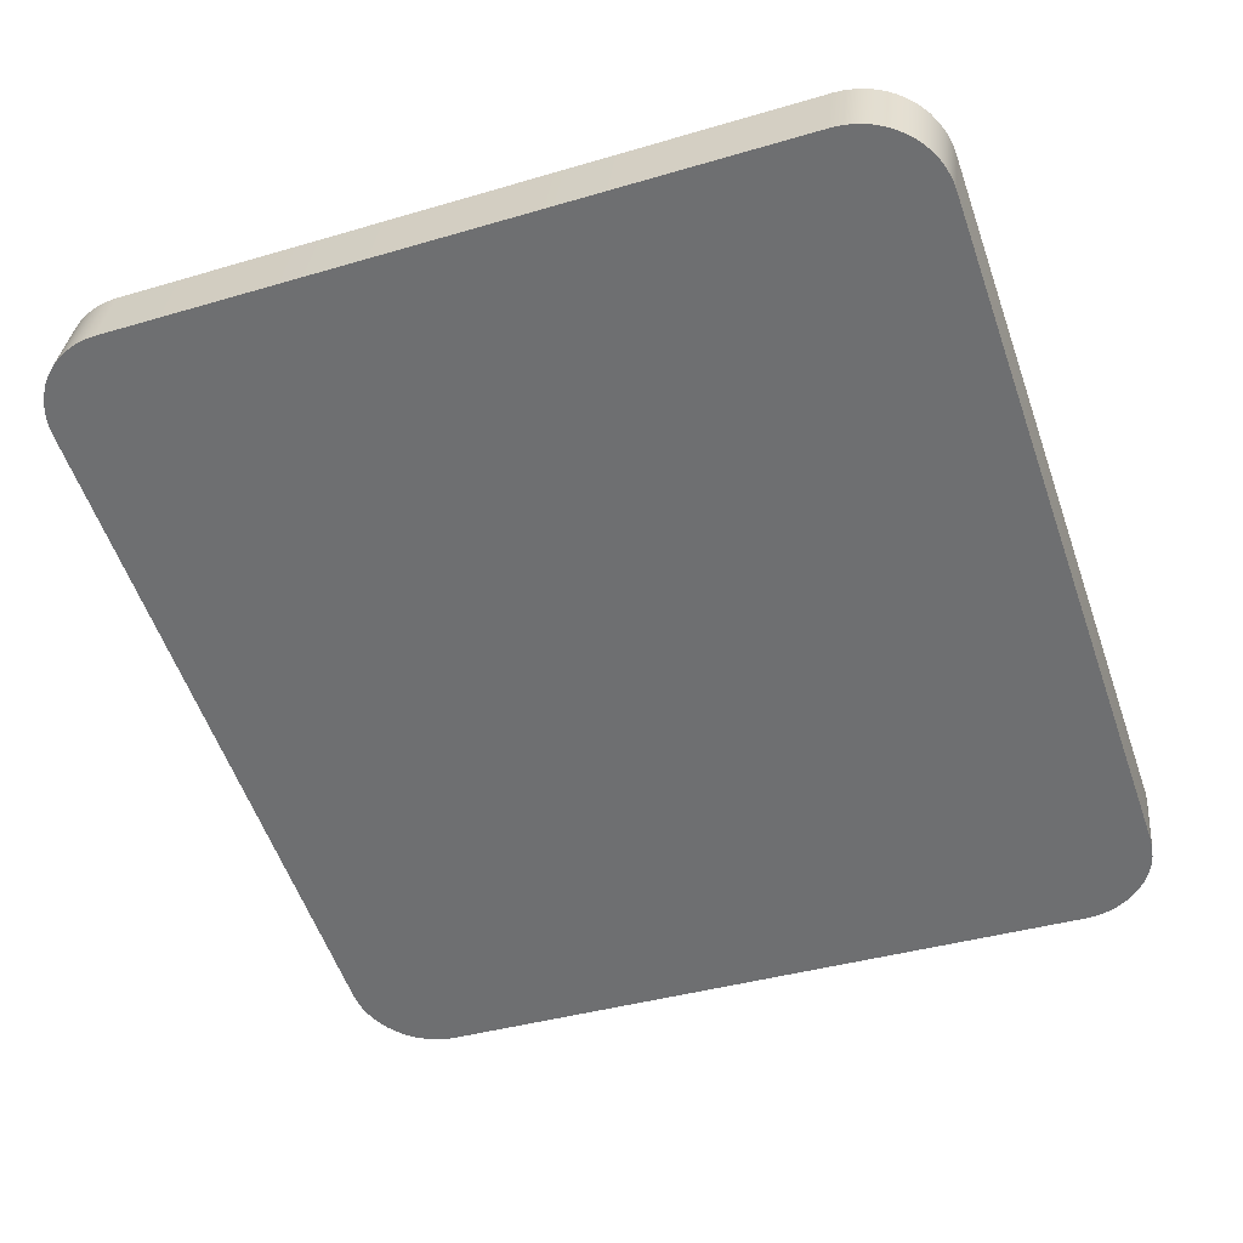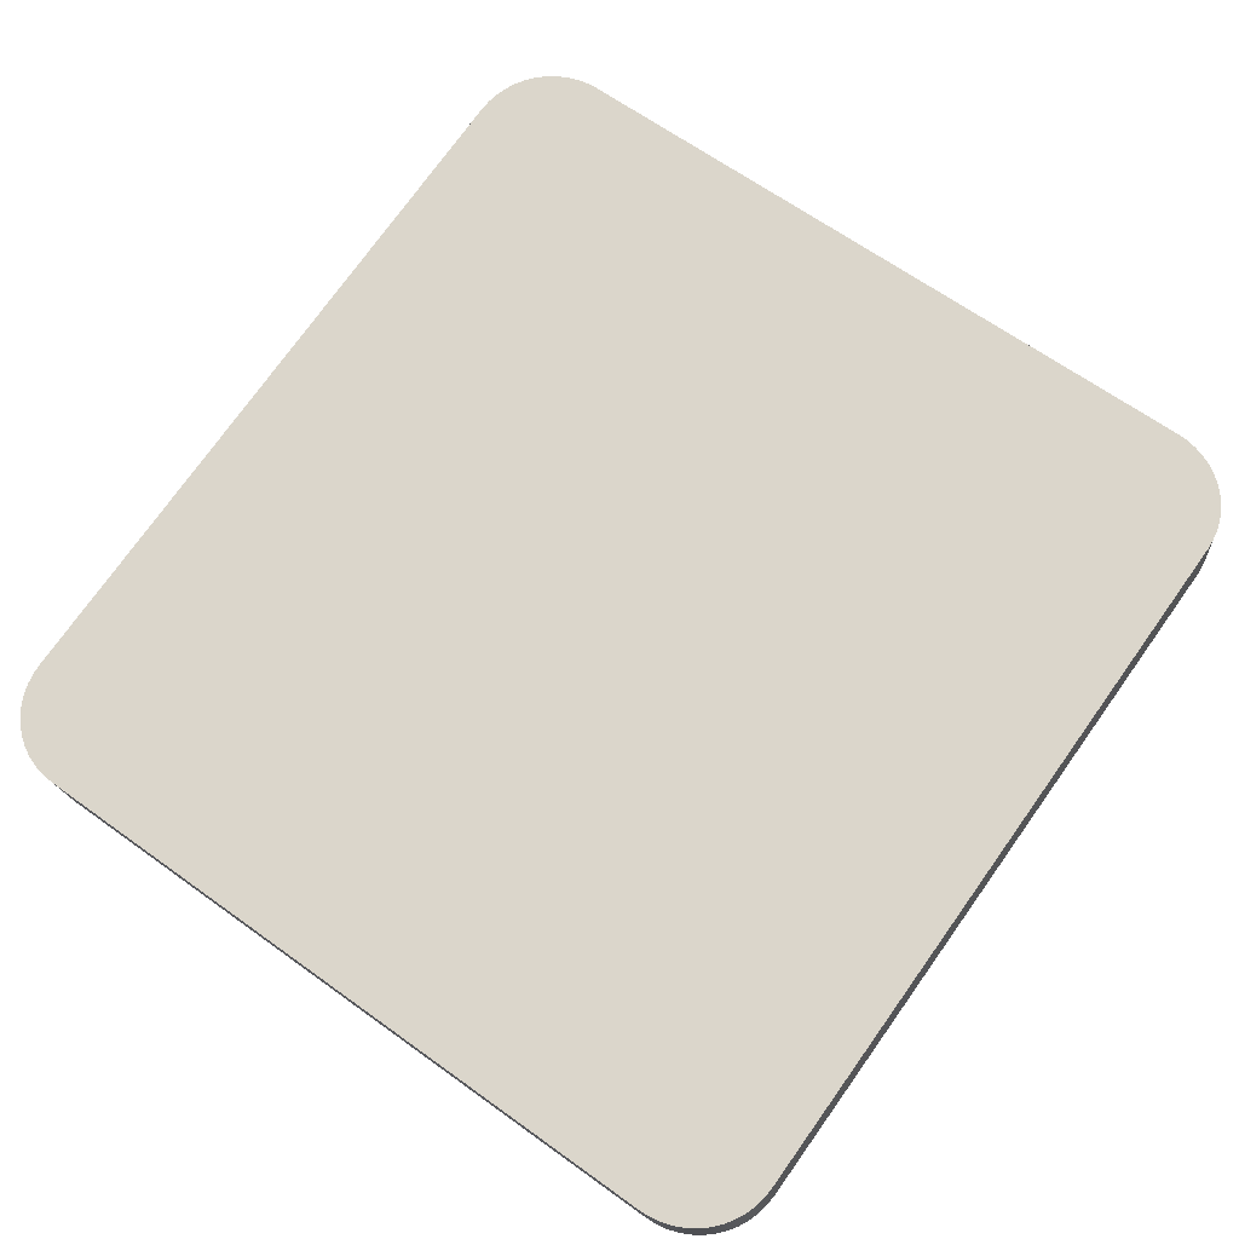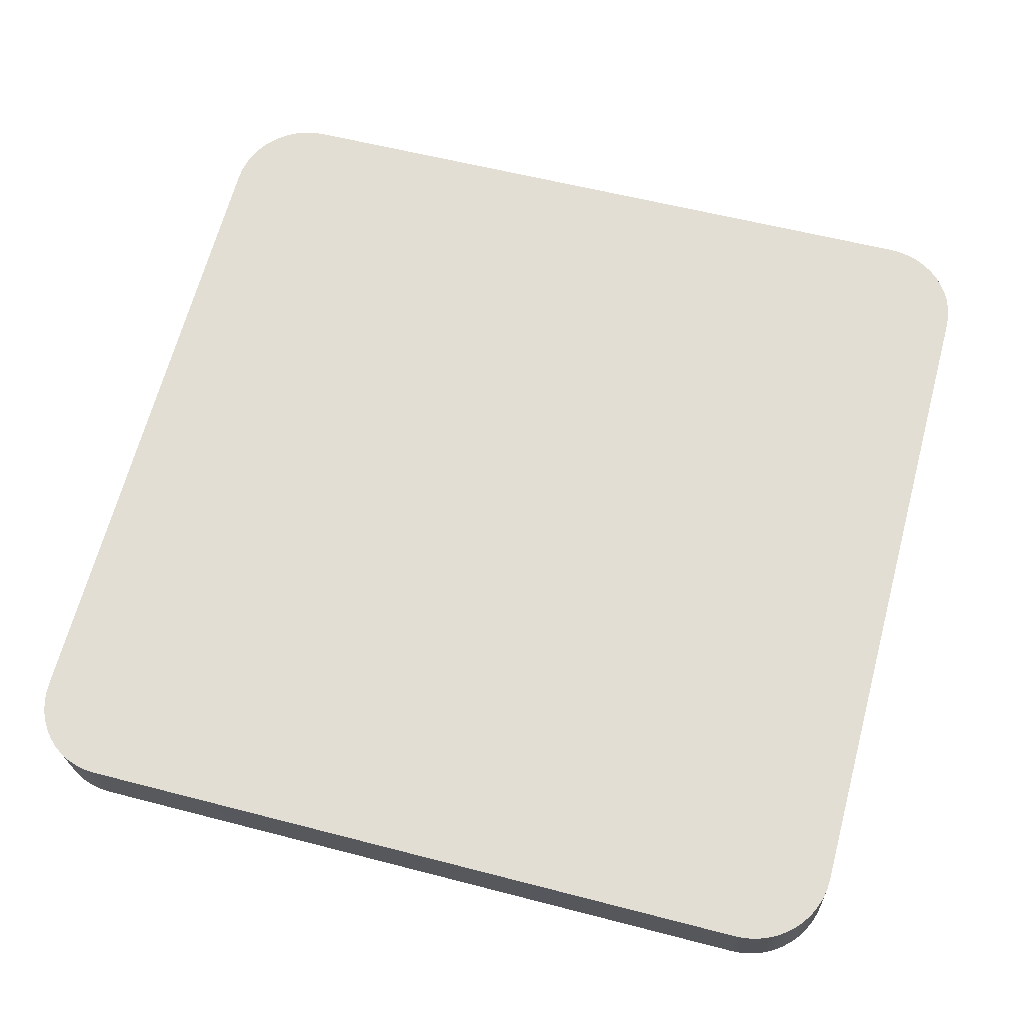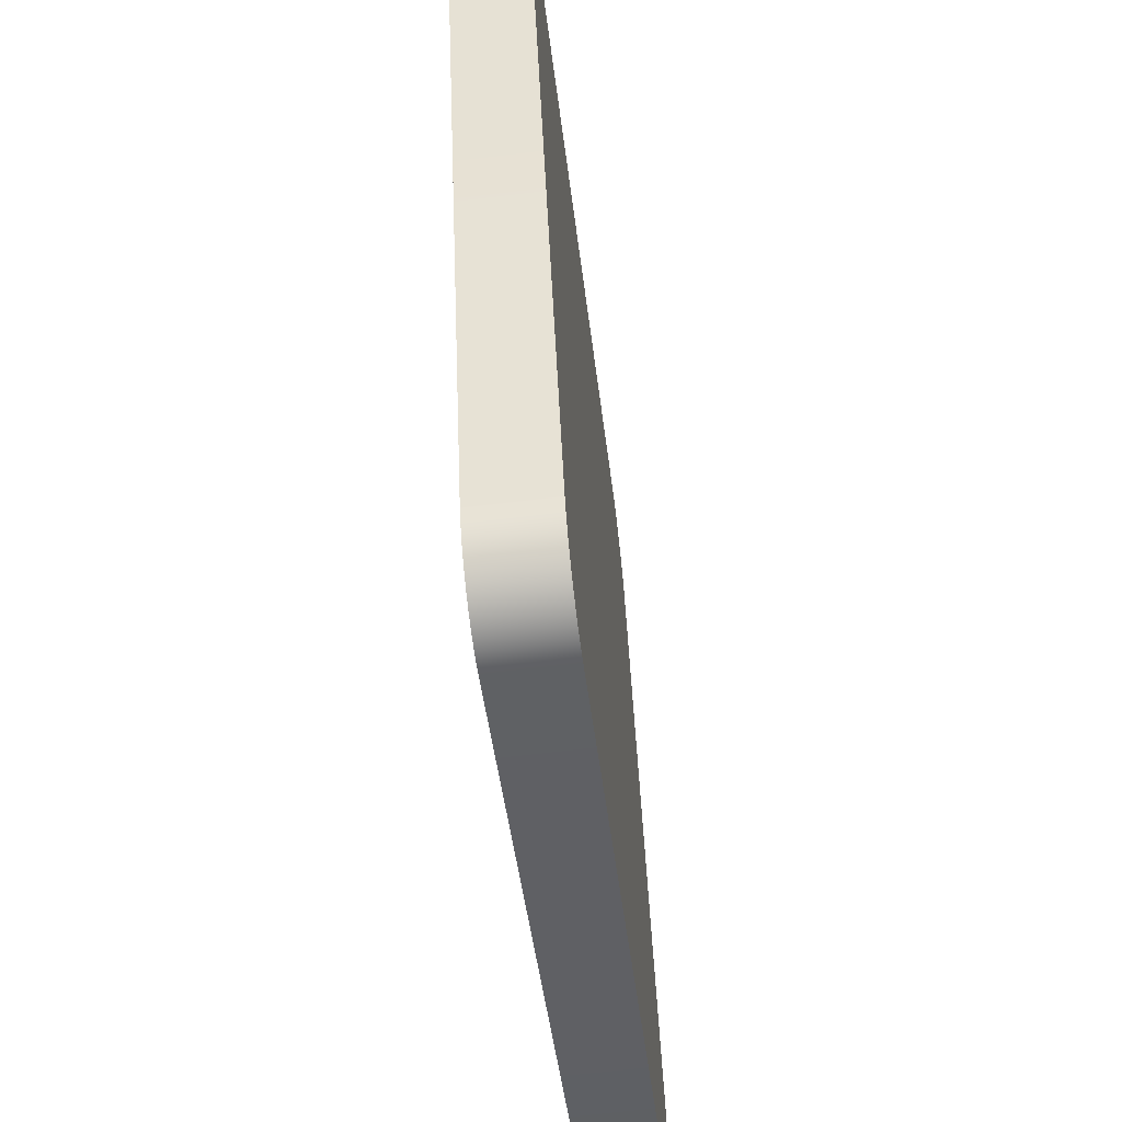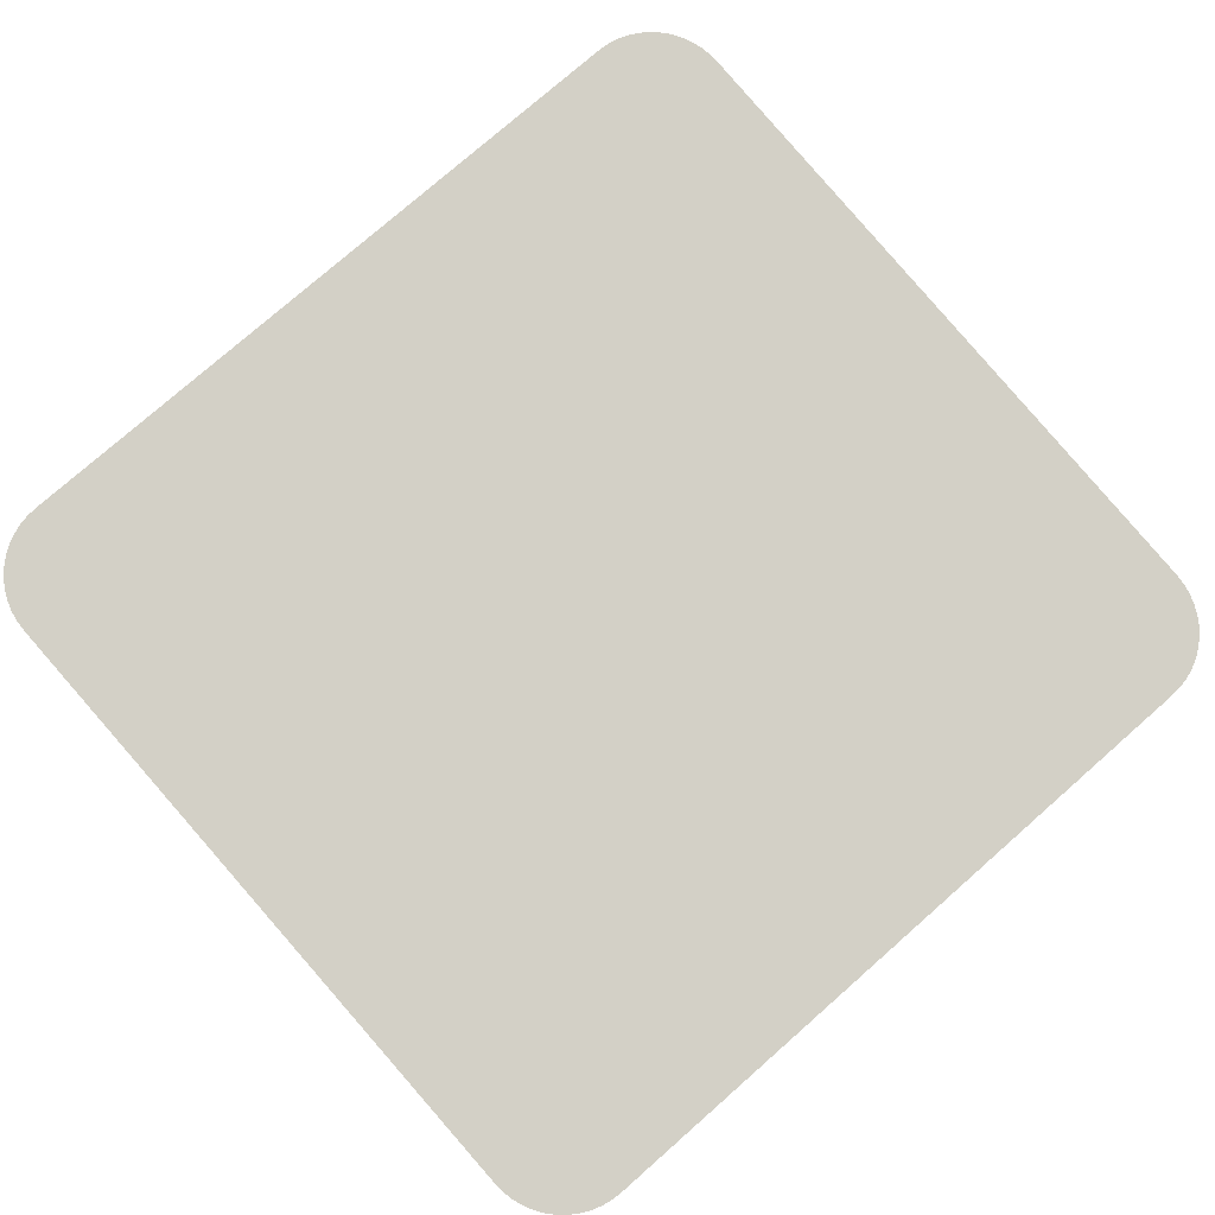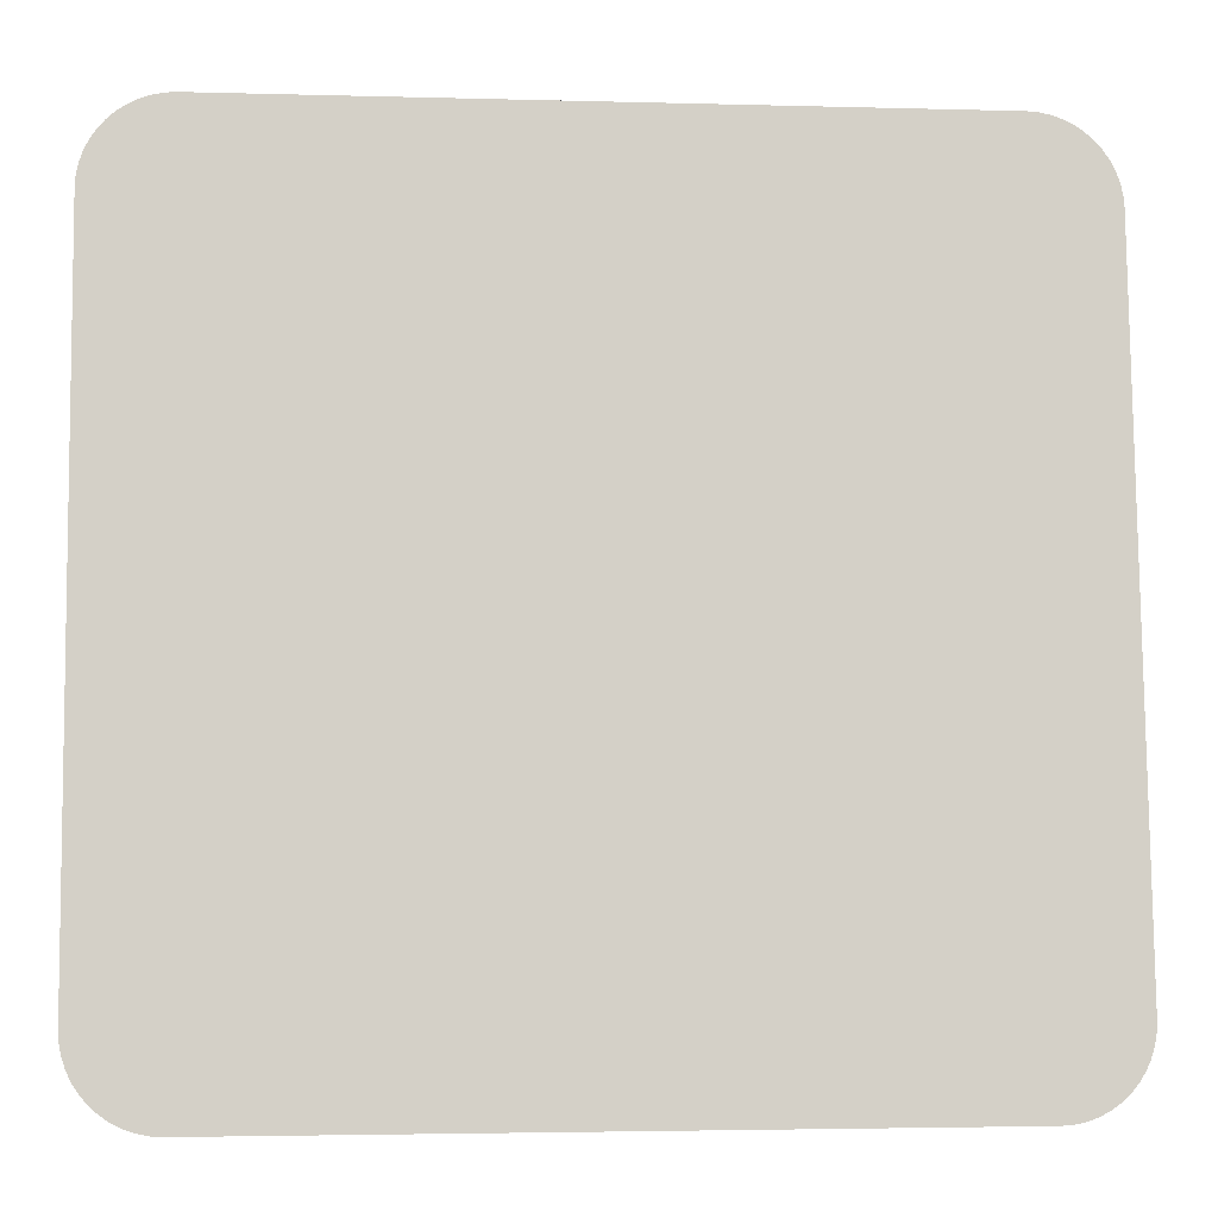
<metadata>
{"format":"obj","ext":"obj","renderer":"f3d","projection":"perspective","resolution":1024,"background":"white","views":[{"elev":-58.3,"azim":-70.7,"up":"+Y"},{"elev":76.3,"azim":125.5,"up":"+Y"},{"elev":60.1,"azim":15.2,"up":"+Y"},{"elev":45.4,"azim":88.5,"up":"+Z"},{"elev":76.2,"azim":-41.3,"up":"+Y"},{"elev":-2.6,"azim":175.2,"up":"+Z"}]}
</metadata>
<code>
o mesh57/mesh57-geometry#mesh57-geometry
v -0.1625 -0.2321 0.204
v -0.1615 -0.2242 0.205
v -0.1627 -0.2242 0.2049
v -0.1614 -0.2321 0.2041
v -0.0829 -0.223 0.205
v -0.1638 -0.2242 0.2047
v -0.08396 -0.2309 0.2042
v -0.08408 -0.2231 0.2051
v -0.08175 -0.223 0.2047
v -0.1637 -0.2321 0.2038
v -0.08278 -0.2309 0.2041
v -0.1648 -0.2321 0.2034
v -0.08163 -0.2309 0.2038
v -0.08063 -0.2229 0.2044
v -0.1649 -0.2242 0.2043
v -0.08051 -0.2308 0.2035
v -0.1659 -0.232 0.2029
v -0.07958 -0.2229 0.2038
v -0.07946 -0.2307 0.2029
v -0.166 -0.2242 0.2038
v -0.1668 -0.232 0.2022
v -0.0786 -0.2228 0.2032
v -0.07848 -0.2306 0.2023
v -0.167 -0.2241 0.2031
v -0.1677 -0.2319 0.2014
v -0.07771 -0.2227 0.2024
v -0.1678 -0.224 0.2023
v -0.07759 -0.2305 0.2015
v -0.1686 -0.2239 0.2014
v -0.1685 -0.2318 0.2005
v -0.07694 -0.2225 0.2015
v -0.07682 -0.2304 0.2006
v -0.1692 -0.2317 0.1995
v -0.07628 -0.2224 0.2005
v -0.1693 -0.2238 0.2005
v -0.07616 -0.2303 0.1996
v -0.1698 -0.2237 0.1994
v -0.07576 -0.2223 0.1995
v -0.1697 -0.2316 0.1985
v -0.07565 -0.2302 0.1986
v -0.1701 -0.2315 0.1974
v -0.07539 -0.2222 0.1983
v -0.07527 -0.23 0.1974
v -0.1702 -0.2236 0.1983
v -0.1704 -0.2235 0.1971
v -0.07516 -0.222 0.1972
v -0.1703 -0.2313 0.1962
v -0.07504 -0.2299 0.1963
v -0.1704 -0.2312 0.195
v -0.07508 -0.2219 0.196
v -0.1705 -0.2233 0.1959
v -0.07496 -0.2298 0.1951
v -0.1704 -0.2228 0.1215
v -0.1706 -0.2149 0.1224
v -0.07503 -0.2213 0.1216
v -0.07515 -0.2135 0.1225
v -0.1705 -0.2148 0.1213
v -0.07522 -0.2133 0.1213
v -0.1704 -0.2226 0.1204
v -0.0751 -0.2212 0.1204
v -0.1701 -0.2225 0.1192
v -0.07545 -0.2132 0.1202
v -0.1703 -0.2146 0.1201
v -0.07533 -0.2211 0.1193
v -0.1699 -0.2145 0.119
v -0.07583 -0.2131 0.1191
v -0.07571 -0.221 0.1181
v -0.1698 -0.2224 0.1181
v -0.1692 -0.2222 0.117
v -0.1694 -0.2144 0.1179
v -0.07624 -0.2208 0.1171
v -0.07636 -0.213 0.118
v -0.1686 -0.2221 0.116
v -0.1687 -0.2142 0.1169
v -0.07701 -0.2129 0.117
v -0.07689 -0.2207 0.1161
v -0.1678 -0.222 0.1151
v -0.1679 -0.2141 0.116
v -0.07767 -0.2206 0.1152
v -0.07779 -0.2128 0.1161
v -0.167 -0.214 0.1153
v -0.07855 -0.2206 0.1144
v -0.07867 -0.2127 0.1153
v -0.1669 -0.2219 0.1143
v -0.1661 -0.2139 0.1146
v -0.1659 -0.2218 0.1137
v -0.07953 -0.2205 0.1138
v -0.07965 -0.2126 0.1147
v -0.165 -0.2139 0.1141
v -0.08059 -0.2205 0.1132
v -0.1649 -0.2217 0.1132
v -0.08071 -0.2126 0.1141
v -0.1639 -0.2138 0.1137
v -0.1638 -0.2217 0.1128
v -0.08171 -0.2204 0.1129
v -0.08183 -0.2126 0.1138
v -0.1627 -0.2137 0.1135
v -0.1626 -0.2216 0.1126
v -0.08286 -0.2204 0.1126
v -0.08298 -0.2125 0.1135
v -0.1616 -0.2137 0.1134
v -0.08416 -0.2126 0.1134
v -0.1614 -0.2216 0.1125
v -0.08404 -0.2204 0.1125
f 1 2 3
f 2 1 4
f 3 2 1
f 4 1 2
f 5 3 2
f 2 3 5
f 6 1 3
f 3 1 6
f 1 7 4
f 4 7 1
f 4 8 2
f 2 8 4
f 9 3 5
f 5 3 9
f 5 2 8
f 8 2 5
f 1 6 10
f 10 6 1
f 9 6 3
f 3 6 9
f 1 11 7
f 7 11 1
f 8 4 7
f 7 4 8
f 11 9 5
f 5 9 11
f 8 11 5
f 5 11 8
f 6 12 10
f 10 12 6
f 10 13 1
f 1 13 10
f 14 6 9
f 9 6 14
f 1 13 11
f 11 13 1
f 11 8 7
f 7 8 11
f 9 11 13
f 13 11 9
f 12 6 15
f 15 6 12
f 12 13 10
f 10 13 12
f 14 15 6
f 6 15 14
f 9 16 14
f 14 16 9
f 16 9 13
f 13 9 16
f 15 17 12
f 12 17 15
f 12 16 13
f 13 16 12
f 18 15 14
f 14 15 18
f 19 14 16
f 16 14 19
f 17 15 20
f 20 15 17
f 17 19 12
f 12 19 17
f 12 19 16
f 16 19 12
f 18 20 15
f 15 20 18
f 14 19 18
f 18 19 14
f 20 21 17
f 17 21 20
f 21 19 17
f 17 19 21
f 22 20 18
f 18 20 22
f 23 18 19
f 19 18 23
f 21 20 24
f 24 20 21
f 21 23 19
f 19 23 21
f 22 24 20
f 20 24 22
f 18 23 22
f 22 23 18
f 24 25 21
f 21 25 24
f 25 23 21
f 21 23 25
f 26 24 22
f 22 24 26
f 23 26 22
f 22 26 23
f 25 24 27
f 27 24 25
f 25 28 23
f 23 28 25
f 26 27 24
f 24 27 26
f 26 23 28
f 28 23 26
f 29 25 27
f 27 25 29
f 30 28 25
f 25 28 30
f 31 27 26
f 26 27 31
f 28 31 26
f 26 31 28
f 25 29 30
f 30 29 25
f 31 29 27
f 27 29 31
f 30 32 28
f 28 32 30
f 31 28 32
f 32 28 31
f 29 33 30
f 30 33 29
f 34 29 31
f 31 29 34
f 33 32 30
f 30 32 33
f 32 34 31
f 31 34 32
f 33 29 35
f 35 29 33
f 34 35 29
f 29 35 34
f 33 36 32
f 32 36 33
f 34 32 36
f 36 32 34
f 37 33 35
f 35 33 37
f 38 35 34
f 34 35 38
f 39 36 33
f 33 36 39
f 36 38 34
f 34 38 36
f 33 37 39
f 39 37 33
f 38 37 35
f 35 37 38
f 39 40 36
f 36 40 39
f 38 36 40
f 40 36 38
f 37 41 39
f 39 41 37
f 42 37 38
f 38 37 42
f 41 40 39
f 39 40 41
f 43 38 40
f 40 38 43
f 41 37 44
f 44 37 41
f 42 44 37
f 37 44 42
f 38 43 42
f 42 43 38
f 41 43 40
f 40 43 41
f 45 41 44
f 44 41 45
f 46 44 42
f 42 44 46
f 43 46 42
f 42 46 43
f 47 43 41
f 41 43 47
f 41 45 47
f 47 45 41
f 46 45 44
f 44 45 46
f 46 43 48
f 48 43 46
f 47 48 43
f 43 48 47
f 45 49 47
f 47 49 45
f 50 45 46
f 46 45 50
f 48 50 46
f 46 50 48
f 49 48 47
f 47 48 49
f 49 45 51
f 51 45 49
f 50 51 45
f 45 51 50
f 50 48 52
f 52 48 50
f 49 52 48
f 48 52 49
f 51 53 49
f 49 53 51
f 50 54 51
f 51 54 50
f 55 50 52
f 52 50 55
f 53 52 49
f 49 52 53
f 53 51 54
f 54 51 53
f 56 54 50
f 50 54 56
f 50 55 56
f 56 55 50
f 53 55 52
f 52 55 53
f 57 53 54
f 54 53 57
f 56 57 54
f 54 57 56
f 55 58 56
f 56 58 55
f 59 55 53
f 53 55 59
f 53 57 59
f 59 57 53
f 58 57 56
f 56 57 58
f 58 55 60
f 60 55 58
f 59 60 55
f 55 60 59
f 57 61 59
f 59 61 57
f 62 57 58
f 58 57 62
f 60 62 58
f 58 62 60
f 61 60 59
f 59 60 61
f 61 57 63
f 63 57 61
f 62 63 57
f 57 63 62
f 62 60 64
f 64 60 62
f 61 64 60
f 60 64 61
f 65 61 63
f 63 61 65
f 66 63 62
f 62 63 66
f 64 66 62
f 62 66 64
f 61 67 64
f 64 67 61
f 61 65 68
f 68 65 61
f 66 65 63
f 63 65 66
f 66 64 67
f 67 64 66
f 68 67 61
f 61 67 68
f 65 69 68
f 68 69 65
f 66 70 65
f 65 70 66
f 71 66 67
f 67 66 71
f 69 67 68
f 68 67 69
f 69 65 70
f 70 65 69
f 72 70 66
f 66 70 72
f 66 71 72
f 72 71 66
f 69 71 67
f 67 71 69
f 70 73 69
f 69 73 70
f 72 74 70
f 70 74 72
f 71 75 72
f 72 75 71
f 73 71 69
f 69 71 73
f 73 70 74
f 74 70 73
f 75 74 72
f 72 74 75
f 75 71 76
f 76 71 75
f 73 76 71
f 71 76 73
f 74 77 73
f 73 77 74
f 75 78 74
f 74 78 75
f 79 75 76
f 76 75 79
f 73 79 76
f 76 79 73
f 77 74 78
f 78 74 77
f 77 79 73
f 73 79 77
f 80 78 75
f 75 78 80
f 75 79 80
f 80 79 75
f 81 77 78
f 78 77 81
f 77 82 79
f 79 82 77
f 83 78 80
f 80 78 83
f 82 80 79
f 79 80 82
f 77 81 84
f 84 81 77
f 83 81 78
f 78 81 83
f 84 82 77
f 77 82 84
f 80 82 83
f 83 82 80
f 85 84 81
f 81 84 85
f 83 85 81
f 81 85 83
f 86 82 84
f 84 82 86
f 87 83 82
f 82 83 87
f 84 85 86
f 86 85 84
f 88 85 83
f 83 85 88
f 86 87 82
f 82 87 86
f 83 87 88
f 88 87 83
f 89 86 85
f 85 86 89
f 88 89 85
f 85 89 88
f 86 90 87
f 87 90 86
f 90 88 87
f 87 88 90
f 86 89 91
f 91 89 86
f 92 89 88
f 88 89 92
f 91 90 86
f 86 90 91
f 88 90 92
f 92 90 88
f 93 91 89
f 89 91 93
f 92 93 89
f 89 93 92
f 94 90 91
f 91 90 94
f 95 92 90
f 90 92 95
f 91 93 94
f 94 93 91
f 96 93 92
f 92 93 96
f 94 95 90
f 90 95 94
f 92 95 96
f 96 95 92
f 97 94 93
f 93 94 97
f 96 97 93
f 93 97 96
f 98 95 94
f 94 95 98
f 99 96 95
f 95 96 99
f 94 97 98
f 98 97 94
f 100 97 96
f 96 97 100
f 98 99 95
f 95 99 98
f 96 99 100
f 100 99 96
f 101 98 97
f 97 98 101
f 102 97 100
f 100 97 102
f 103 99 98
f 98 99 103
f 104 100 99
f 99 100 104
f 98 101 103
f 103 101 98
f 97 102 101
f 101 102 97
f 100 104 102
f 102 104 100
f 99 103 104
f 104 103 99
f 102 103 101
f 101 103 102
f 103 102 104
f 104 102 103

</code>
